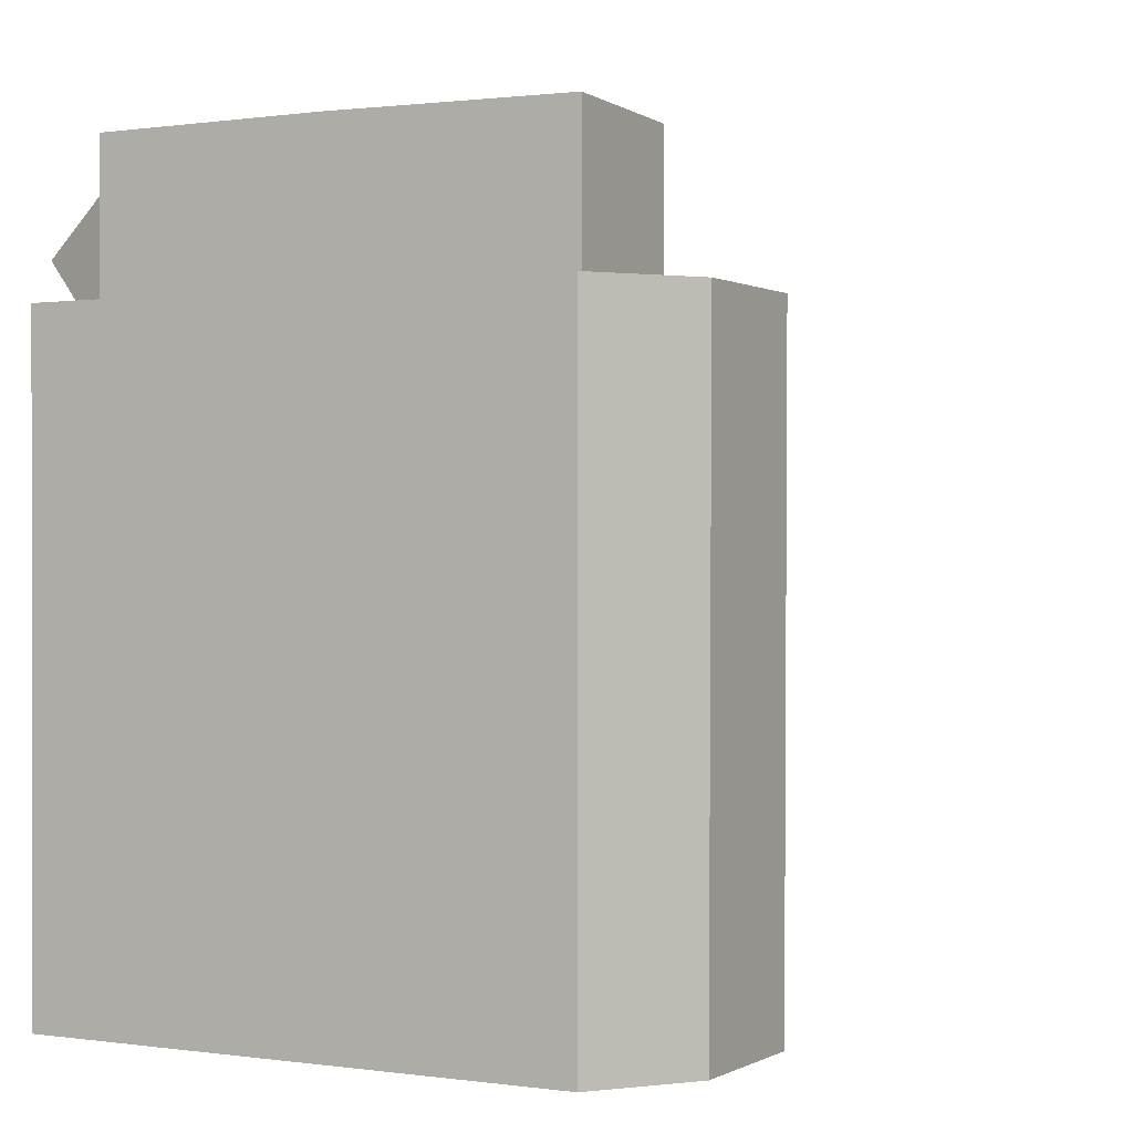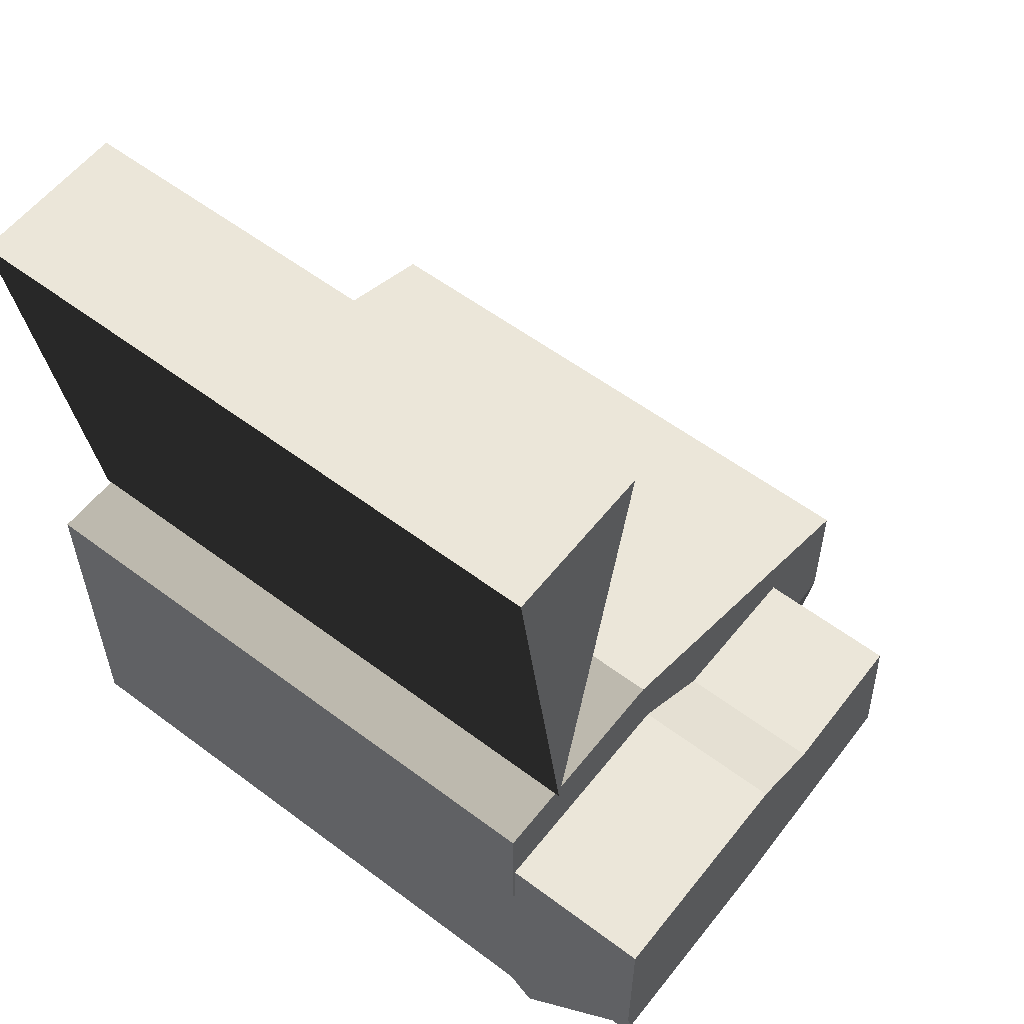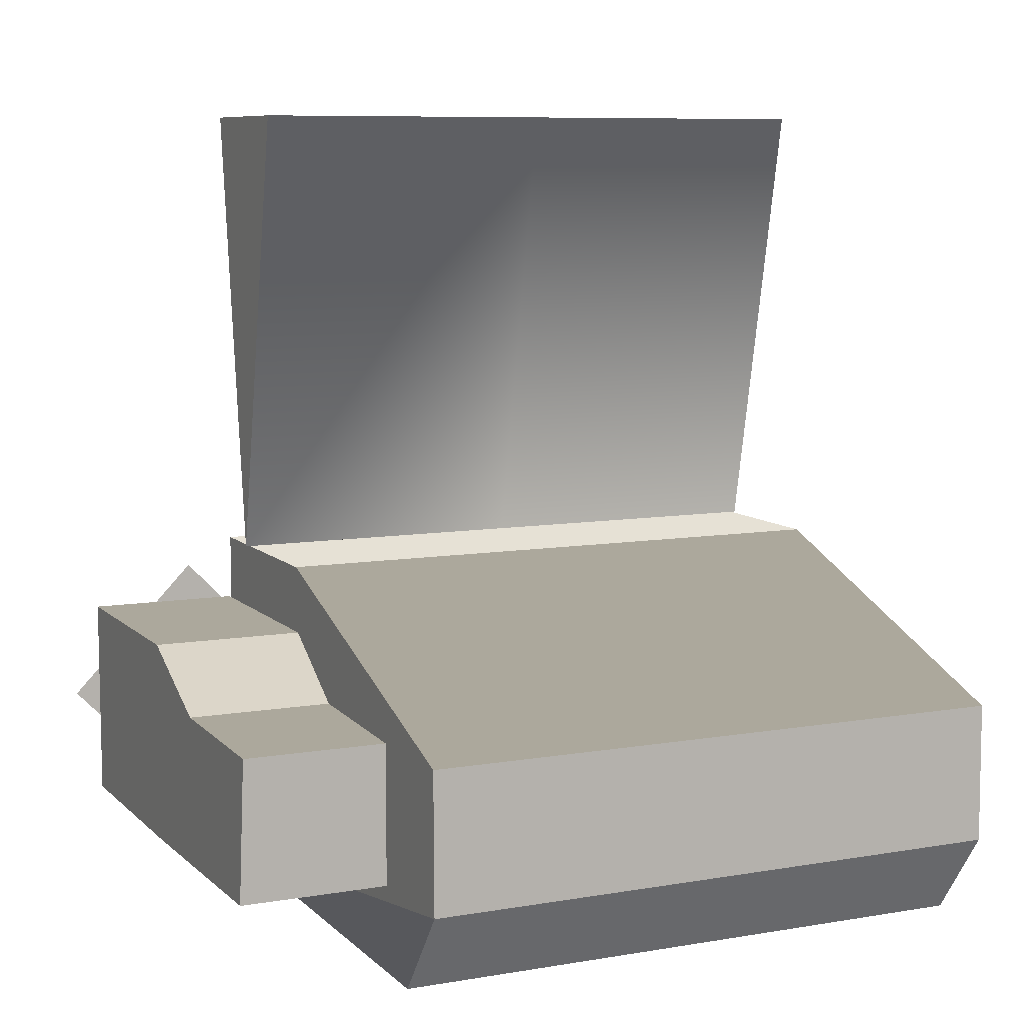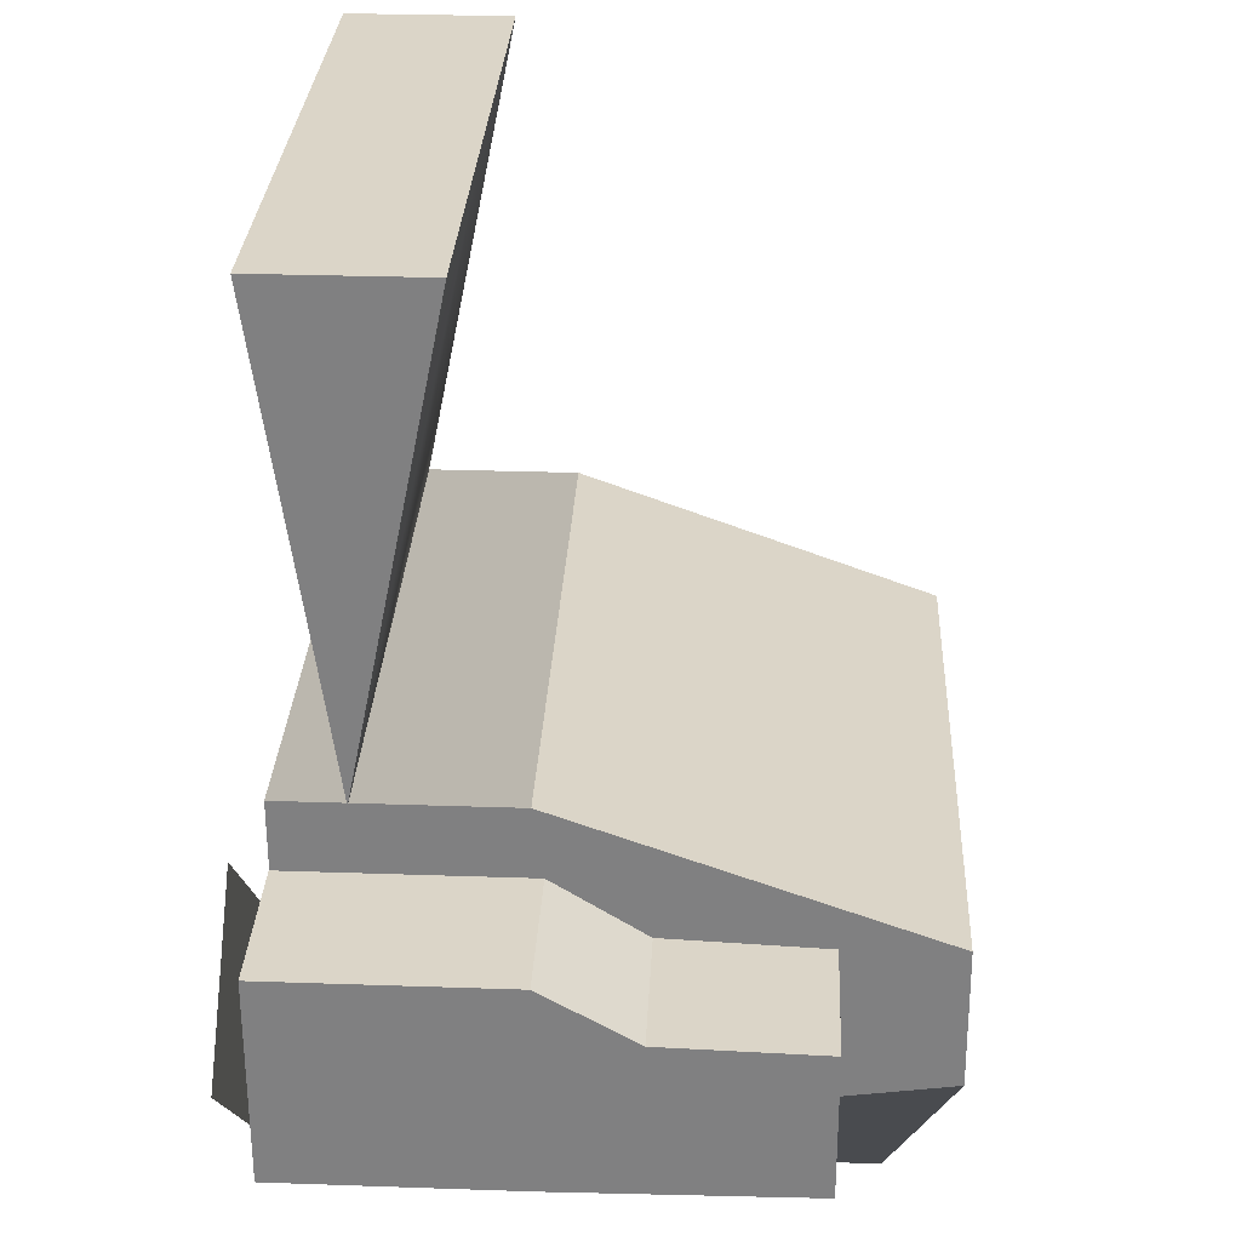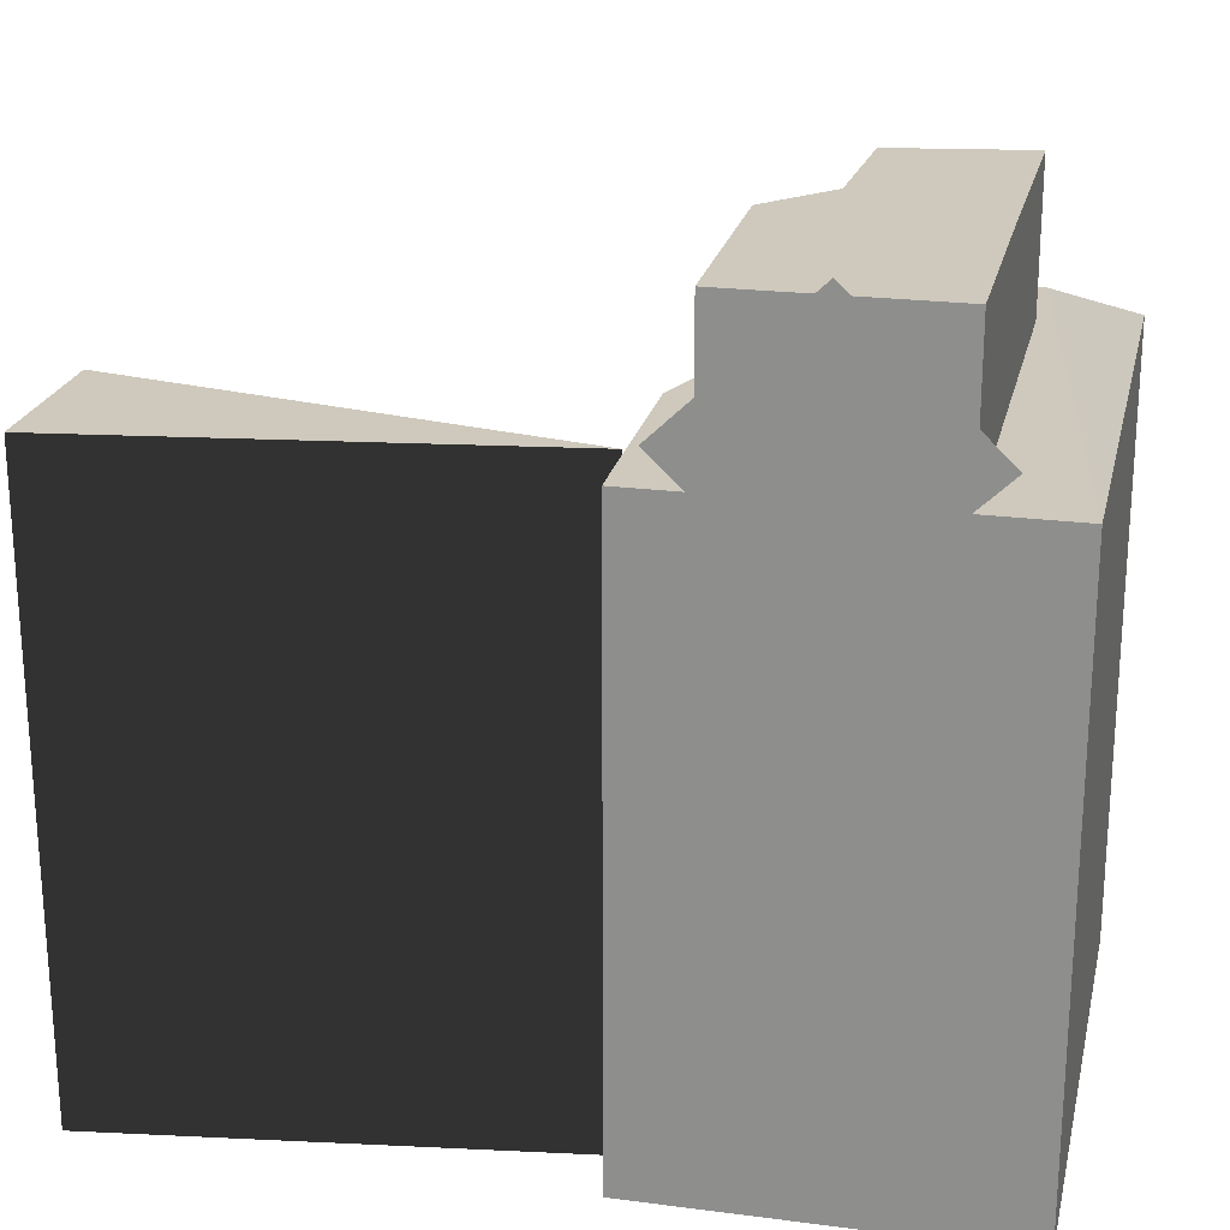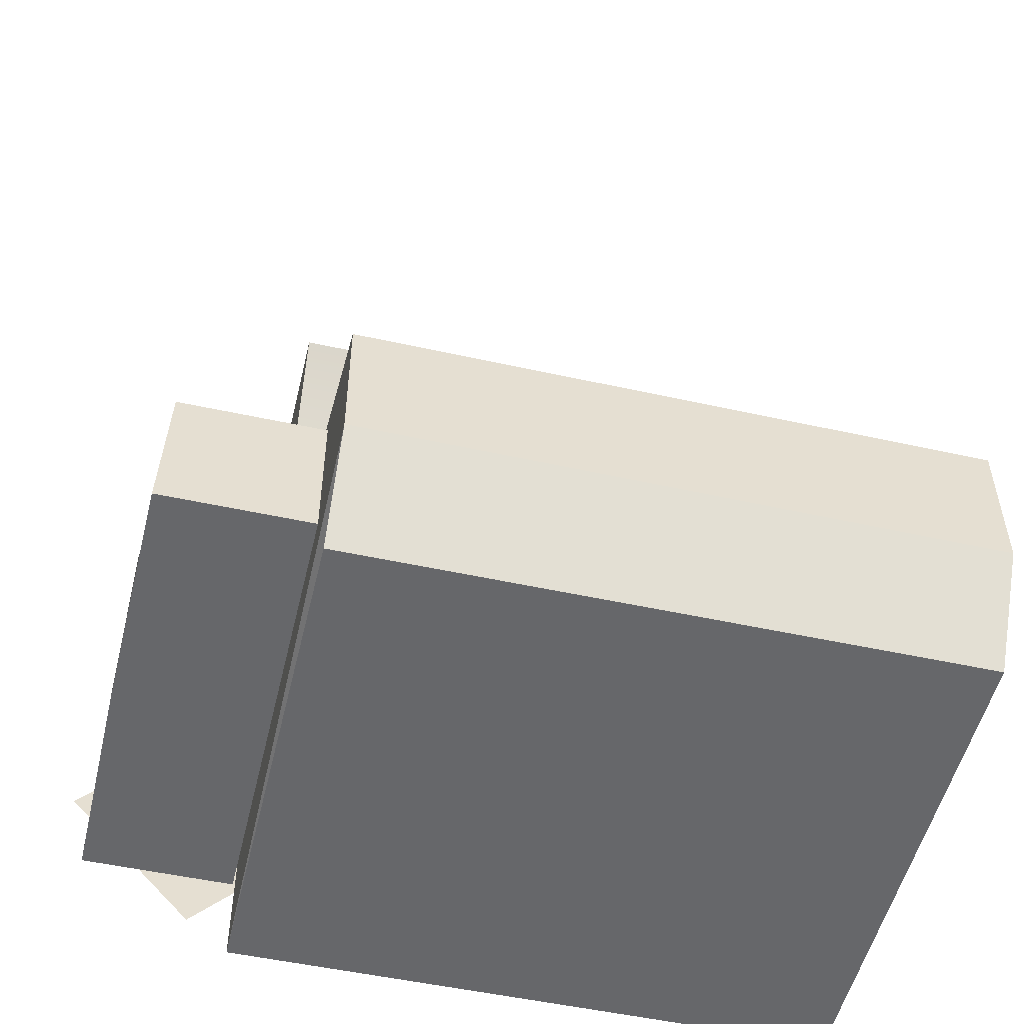
<metadata>
{"format":"obj","ext":"obj","renderer":"f3d","projection":"perspective","resolution":1024,"background":"white","views":[{"elev":0.1,"azim":-151.0,"up":"+Y"},{"elev":57.6,"azim":127.9,"up":"+Z"},{"elev":8.5,"azim":-114.8,"up":"+Z"},{"elev":29.6,"azim":-177.1,"up":"+Z"},{"elev":22.5,"azim":102.6,"up":"+Y"},{"elev":-52.1,"azim":-103.3,"up":"+Z"}]}
</metadata>
<code>
v 1.37 2.32 -0.000406
v -3.074 2.32 0.6744
v -2.566 2.32 -0.000406
v -2.566 -2.296 -0.000406
v -3.055 -2.296 0.6743
v 1.37 -2.296 -0.000406
v 1.559 2.638 0.4208
v 1.559 2.638 2.484
v 1.559 3.637 1.452
v 1.559 2.638 0.4208
v 1.559 1.638 1.452
v 1.559 2.638 2.484
v -3.074 2.32 0.6744
v -3.055 -2.296 0.6743
v -2.566 2.32 -0.000406
v -3.055 -2.296 0.6743
v -2.566 -2.296 -0.000406
v -2.566 2.32 -0.000406
v 1.37 2.32 2.731
v 1.37 0.01177 2.73
v -0.2897 2.32 2.731
v -0.2897 2.32 2.731
v 1.37 0.01177 2.73
v -0.2897 -2.296 2.731
v 1.37 0.01177 2.73
v 1.37 -2.296 2.731
v -0.2897 -2.296 2.731
v -3.074 2.32 0.6744
v -3.064 2.32 1.742
v -3.055 -2.296 0.6743
v -3.064 2.32 1.742
v -3.045 -2.296 1.742
v -3.055 -2.296 0.6743
v 1.37 2.32 -0.000406
v -2.566 2.32 -0.000406
v 1.37 -2.296 -0.000406
v -2.566 2.32 -0.000406
v -2.566 -2.296 -0.000406
v 1.37 -2.296 -0.000406
v 1.37 2.32 -0.000406
v 1.37 2.32 2.731
v -3.074 2.32 0.6744
v 1.37 2.32 2.731
v -0.2897 2.32 2.731
v -3.074 2.32 0.6744
v -3.074 2.32 0.6744
v -0.2897 2.32 2.731
v -3.064 2.32 1.742
v -0.2897 -2.296 2.731
v -3.045 -2.296 1.742
v -0.2897 2.32 2.731
v -3.045 -2.296 1.742
v -3.064 2.32 1.742
v -0.2897 2.32 2.731
v 1.37 -2.296 -0.000406
v -3.055 -2.296 0.6743
v 1.37 -2.296 2.731
v 1.37 -2.296 2.731
v -3.055 -2.296 0.6743
v -0.2897 -2.296 2.731
v -3.055 -2.296 0.6743
v -3.045 -2.296 1.742
v -0.2897 -2.296 2.731
v 1.37 -2.296 2.731
v 1.37 0.01177 2.73
v 1.37 -2.296 -0.000406
v 1.37 -2.296 -0.000406
v 1.37 0.01177 2.73
v 1.37 2.32 -0.000406
v 1.37 0.01177 2.73
v 1.37 2.32 2.731
v 1.37 2.32 -0.000406
v -1.047 3.442 1.789
v -1.047 2.337 1.789
v -2.221 3.418 1.742
v -1.047 2.337 1.789
v -2.221 2.337 1.742
v -2.221 3.418 1.742
v 1.37 3.488 2.22
v 1.37 3.488 0.6744
v 1.37 2.337 2.22
v 1.37 3.488 0.6744
v 1.37 2.337 0.6744
v 1.37 2.337 2.22
v -2.221 2.337 1.742
v -2.221 2.337 0.6744
v -2.221 3.418 1.742
v -2.221 2.337 0.6744
v -2.221 3.458 0.6744
v -2.221 3.418 1.742
v 1.37 3.488 2.22
v 1.37 2.337 2.22
v -0.3669 3.488 2.22
v 1.37 2.337 2.22
v -0.3669 2.337 2.22
v -0.3669 3.488 2.22
v -2.221 3.458 0.6744
v -1.047 3.442 1.789
v -2.221 3.418 1.742
v -0.3669 3.488 0.6744
v -1.047 3.442 1.789
v -2.221 3.458 0.6744
v -0.3669 3.488 2.22
v -1.047 3.442 1.789
v -0.3669 3.488 0.6744
v 1.37 3.488 2.22
v -0.3669 3.488 2.22
v -0.3669 3.488 0.6744
v 1.37 3.488 0.6744
v 1.37 3.488 2.22
v -0.3669 3.488 0.6744
v -1.047 2.337 1.789
v -1.047 3.442 1.789
v -0.3669 2.337 2.22
v -1.047 3.442 1.789
v -0.3669 3.488 2.22
v -0.3669 2.337 2.22
v 1.37 2.337 0.6744
v 1.37 3.488 0.6744
v -0.3669 2.337 0.6744
v 1.37 3.488 0.6744
v -0.3669 3.488 0.6744
v -0.3669 2.337 0.6744
v -0.3669 2.337 0.6744
v -0.3669 3.488 0.6744
v -2.221 3.458 0.6744
v -2.221 2.337 0.6744
v -0.3669 2.337 0.6744
v -2.221 3.458 0.6744
v 0.846 -2.331 2.731
v 0.8453 0.01177 2.731
v 0.1262 -2.331 6.264
v 0.8453 0.01177 2.731
v 0.1262 0.01177 6.264
v 0.1262 -2.331 6.264
v 0.1262 2.354 6.264
v 0.1262 0.01177 6.264
v 0.846 2.354 2.731
v 0.1262 0.01177 6.264
v 0.8453 0.01177 2.731
v 0.846 2.354 2.731
v 1.336 2.354 6.264
v 0.846 2.354 2.731
v 1.336 0.01177 6.264
v 0.846 2.354 2.731
v 0.8453 0.01177 2.731
v 1.336 0.01177 6.264
v 0.8453 0.01177 2.731
v 0.846 -2.331 2.731
v 1.336 0.01177 6.264
v 0.846 -2.331 2.731
v 1.336 -2.331 6.264
v 1.336 0.01177 6.264
v 1.336 -2.331 6.264
v 0.846 -2.331 2.731
v 0.1262 -2.331 6.264
v 0.1262 2.354 6.264
v 0.846 2.354 2.731
v 1.336 2.354 6.264
v 0.1262 0.01177 6.264
v 1.336 0.01177 6.264
v 0.1262 -2.331 6.264
v 1.336 0.01177 6.264
v 1.336 -2.331 6.264
v 0.1262 -2.331 6.264
v 0.1262 0.01177 6.264
v 0.1262 2.354 6.264
v 1.336 0.01177 6.264
v 0.1262 2.354 6.264
v 1.336 2.354 6.264
v 1.336 0.01177 6.264
g mtl_t6_attach_optic_mms
f 3 2 1
f 6 5 4
f 9 8 7
f 12 11 10
f 15 14 13
f 18 17 16
f 21 20 19
f 24 23 22
f 27 26 25
f 30 29 28
f 33 32 31
f 36 35 34
f 39 38 37
f 42 41 40
f 45 44 43
f 48 47 46
f 51 50 49
f 54 53 52
f 57 56 55
f 60 59 58
f 63 62 61
f 66 65 64
f 69 68 67
f 72 71 70
f 75 74 73
f 78 77 76
f 81 80 79
f 84 83 82
f 87 86 85
f 90 89 88
f 93 92 91
f 96 95 94
f 99 98 97
f 102 101 100
f 105 104 103
f 108 107 106
f 111 110 109
f 114 113 112
f 117 116 115
f 120 119 118
f 123 122 121
f 126 125 124
f 129 128 127
f 132 131 130
f 135 134 133
f 138 137 136
f 141 140 139
f 144 143 142
f 147 146 145
f 150 149 148
f 153 152 151
g mtl_t6_attach_optic_mms_camo1
f 156 155 154
f 159 158 157
f 162 161 160
f 165 164 163
f 168 167 166
f 171 170 169

</code>
